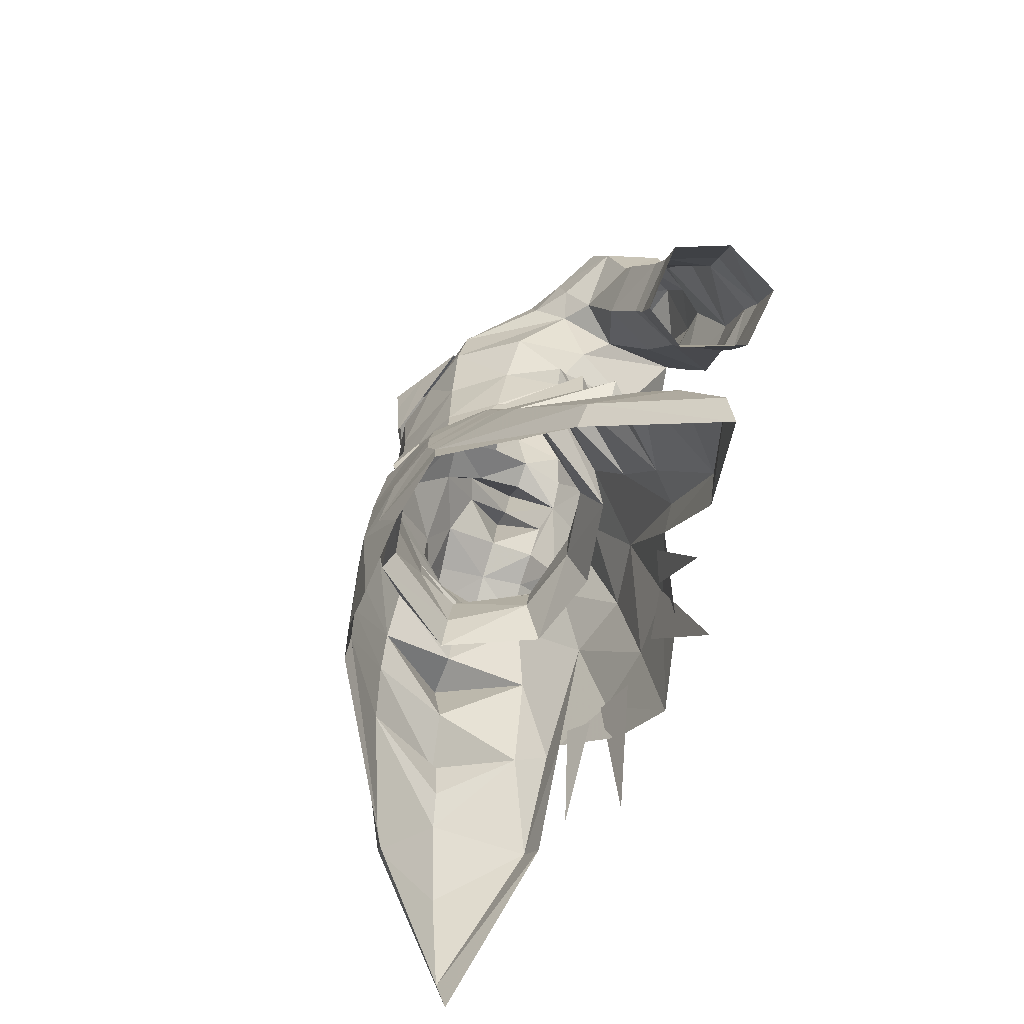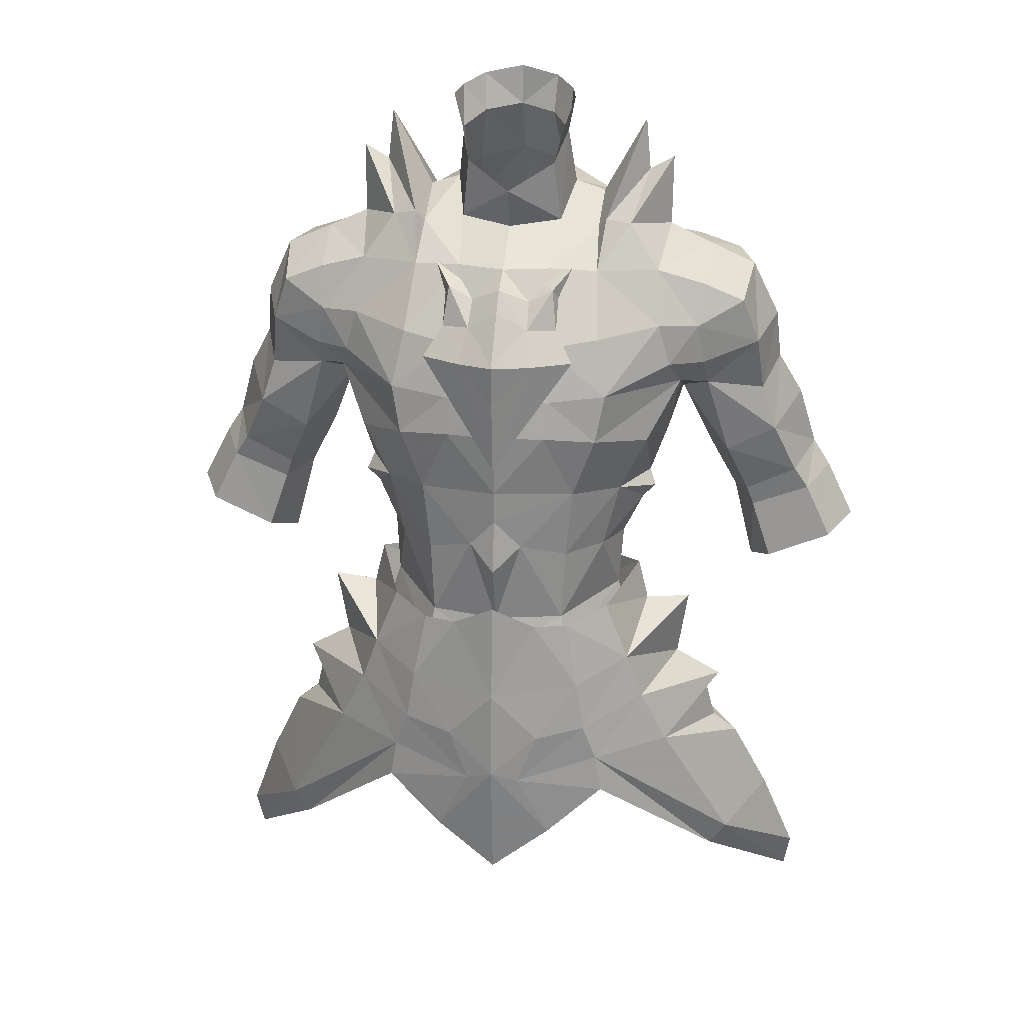
<metadata>
{"format":"obj","ext":"obj","renderer":"f3d","projection":"perspective","resolution":1024,"background":"white","views":[{"elev":-69.0,"azim":66.5,"up":"+Z"},{"elev":25.4,"azim":8.2,"up":"+Z"}]}
</metadata>
<code>
g robber_armour_male_32750
v 4.565 -5.8 50.56
v 7.369 -3.325 51.33
v 6.574 -3.433 53.63
v 4.182 -5.645 52.97
v 11.2 -1.174 41.12
v 12.03 -1.018 42.18
v 5.219 -5.611 48.72
v 5.526 -5.684 46.85
v 15.33 3.996 36.68
v 15.63 3.599 38.59
v 11.2 1.12 50.55
v 8.947 0.518 52.12
v 8.659 -2.894 48.61
v 9.564 6.212 43.29
v 10.65 5.933 44.42
v 6.066 5.839 47.67
v 7.272 5.703 48.43
v -0.06428 7.428 47.72
v 3.082 5.721 52.8
v 3.205 7.096 47.71
v 7.284 0.2232 55.37
v 6.787 0.2607 57.41
v 5.436 -3.377 56.53
v 1.945 4.359 56.41
v -0.06428 6.432 52.77
v -4.694 -5.8 50.56
v -4.311 -5.645 52.97
v -6.702 -3.433 53.63
v -7.498 -3.325 51.33
v -11.33 -1.174 41.12
v -5.654 -5.684 46.85
v -5.348 -5.611 48.72
v -12.16 -1.018 42.18
v -15.75 3.599 38.59
v -15.46 3.996 36.68
v -11.33 1.12 50.55
v -8.787 -2.894 48.61
v -9.075 0.518 52.12
v -10.78 5.933 44.42
v -9.692 6.212 43.29
v -7.401 5.703 48.43
v -6.195 5.839 47.67
v -0.06428 7.428 47.72
v -3.334 7.096 47.71
v -3.21 5.721 52.8
v -7.413 0.2232 55.37
v -5.565 -3.377 56.53
v -6.915 0.2607 57.41
v -3.21 5.721 52.8
v -2.073 4.359 56.41
v 3.568 -5.247 56.22
v -0.06428 -6.83 52.58
v 2.209 -6.534 50.14
v 4.817 3.121 56.49
v 9.451 0.3385 55.52
v 6.217 3.957 53.24
v 8.336 4.448 49.03
v 12.23 1.738 46.71
v 13.99 2.578 42.99
v 10.6 1.107 49.63
v 11.04 1.346 47.83
v 1.982 -5.844 56.33
v -0.06428 -6.373 57.45
v 1.239 -6.776 47.68
v -0.06428 -7.049 48.1
v 2.837 -6.371 44.46
v -0.06428 -6.57 42.13
v -0.0643 8.326 42.1
v 3.205 7.544 44.69
v -0.06428 4.973 56.95
v -3.697 -5.247 56.22
v -2.338 -6.534 50.14
v -4.946 3.121 56.49
v -6.345 3.957 53.24
v -9.579 0.3385 55.52
v -8.465 4.448 49.03
v -12.36 1.738 46.71
v -14.12 2.578 42.99
v -10.73 1.107 49.63
v -11.17 1.346 47.83
v -6.195 5.839 47.67
v -7.401 5.703 48.43
v -6.345 3.957 53.24
v -4.946 3.121 56.49
v -6.702 -3.433 53.63
v -4.311 -5.645 52.97
v -3.697 -5.247 56.22
v -2.11 -5.844 56.33
v -0.06428 -6.83 52.58
v -1.367 -6.776 47.68
v -2.966 -6.371 44.46
v -3.334 7.544 44.69
v -3.334 7.096 47.71
f 1 2 3
f 3 4 1
f 5 6 7
f 7 8 5
f 6 5 9
f 9 10 6
f 11 12 2
f 2 13 11
f 10 9 14
f 14 15 10
f 15 14 16
f 16 17 15
f 18 19 20
f 2 7 13
f 21 22 23
f 23 3 21
f 24 19 25
f 26 27 28
f 28 29 26
f 30 31 32
f 32 33 30
f 33 34 35
f 35 30 33
f 36 37 29
f 29 38 36
f 34 39 40
f 40 35 34
f 39 41 42
f 42 40 39
f 43 44 45
f 29 32 26
f 46 28 47
f 47 48 46
f 25 49 50
f 51 3 23
f 52 53 4
f 54 22 21
f 21 55 56
f 55 21 3
f 57 17 56
f 54 21 56
f 3 12 55
f 55 12 56
f 6 58 13
f 10 59 6
f 60 11 13
f 59 10 15
f 61 60 13
f 58 61 13
f 6 59 58
f 15 17 57
f 58 59 15
f 13 7 6
f 56 12 57
f 57 11 60
f 57 60 61
f 57 61 58
f 57 58 15
f 24 54 19
f 19 17 16
f 56 17 19
f 54 56 19
f 3 51 4
f 4 51 62
f 4 62 52
f 1 4 53
f 62 63 52
f 64 65 66
f 64 8 7
f 64 7 1
f 52 65 53
f 53 65 64
f 64 1 53
f 12 3 2
f 65 67 66
f 64 66 8
f 12 11 57
f 68 18 20
f 20 69 68
f 70 24 25
f 25 19 18
f 71 47 28
f 52 27 72
f 73 46 48
f 46 74 75
f 75 28 46
f 76 74 41
f 73 74 46
f 28 75 38
f 75 74 38
f 33 37 77
f 34 33 78
f 79 37 36
f 78 39 34
f 80 37 79
f 77 37 80
f 33 77 78
f 39 76 41
f 77 39 78
f 37 33 32
f 74 76 38
f 76 79 36
f 76 80 79
f 76 77 80
f 76 39 77
f 50 49 73
f 45 81 82
f 83 45 82
f 84 45 83
f 85 86 87
f 86 88 87
f 86 89 88
f 26 72 27
f 88 52 63
f 90 91 65
f 90 32 31
f 90 26 32
f 52 72 65
f 72 90 65
f 90 72 26
f 38 29 28
f 65 91 67
f 90 31 91
f 38 76 36
f 68 92 93
f 93 18 68
f 70 25 50
f 25 18 49
f 29 37 32
f 2 1 7
f 20 16 69
f 92 42 93
f 19 16 20
f 44 81 45
g robber_armour_male_32750
v 6.908 0.2455 61.27
v 5.976 -0.1761 59.45
v 3.671 3.253 58.93
v 4.178 4.388 61.55
v 3.366 2.963 56.64
v -0.06428 3.75 56.66
v -0.06428 3.867 59
v 5.237 -4.376 68.54
v 4.709 -3.61 71.19
v 2.335 -4.266 70.89
v 2.525 -4.944 68.33
v 13.27 3.673 70.46
v 12.42 0.9993 69.84
v 12.76 1.803 67.06
v 13.51 4.049 68
v 9.772 -0.3589 69.08
v 9.971 0.857 67.56
v 9.696 2.952 74.32
v 9.654 0.2637 73
v 11.62 0.5863 72.1
v 11.98 3.284 73.2
v 11.53 4.655 60.27
v 10.08 4.11 63.1
v 9.956 7.68 64.28
v 12.04 7.322 61.19
v 12.62 7.602 60.01
v 14.29 7.703 62.31
v 15.08 7.931 61.16
v 8.65 2.678 66.62
v 11.11 1.533 63.61
v 8.888 7.116 66.9
v 8.65 2.678 66.62
v 12.36 7.828 65.45
v 13.48 1.701 64.84
v 8.131 -1.425 69.26
v 8.656 0.009195 67.92
v 11.19 5.482 73.29
v 9.147 5.198 74.06
v 15.33 2.591 61.21
v 16.42 5.113 61.51
v 15.56 5.16 62.84
v 14.65 2.376 62.3
v 12.54 2.46 60.14
v 12.2 2.29 61.13
v 5.885 -2.243 62.78
v 3.732 -4.511 63.28
v 3.397 -4.432 59.89
v 5.125 -2.43 59.71
v 2.209 -1.918 74.18
v 2.389 0.6709 75.88
v -0.06428 -0.1713 75.68
v -0.06427 -2.446 74.19
v 1.659 3.589 80.49
v 1.775 4.066 82.26
v 2.693 2.922 81.92
v 2.556 2.22 80.01
v -0.0643 4.364 80.7
v -0.0643 4.565 82.57
v 2.912 2.852 77.28
v 2.031 4.594 77.82
v -0.0643 5.649 78.09
v 14.7 4.663 65.82
v 11.74 6.722 68.55
v -0.06426 -4.788 70.52
v -0.06426 -5.575 68.21
v 16.68 7.718 58.11
v 13.85 7.468 56.83
v 16.59 2.315 58.64
v 17.74 4.87 58.87
v 12.53 4.36 56.36
v 11.53 4.655 60.27
v 13.53 2.252 57.29
v 6.642 4.523 64.07
v 4.624 5.989 63.8
v 4.879 7.515 67.88
v 6.773 6.847 68.42
v 1.327 -3.282 72.89
v -0.06426 -3.8 73.59
v 1.394 -4.383 71.8
v -0.06426 -6.185 65.09
v 3.601 -4.543 70.27
v 1.649 -5.589 70.35
v -0.06426 -6.37 68.58
v 7.224 0.5701 62.67
v 8.019 1.349 64.78
v 7.17 -2.047 65.4
v 3.967 3.89 54.33
v -0.06428 4.814 54.11
v 5.786 -0.4862 56.57
v 3.232 -4.491 56.36
v 3.601 -4.983 54.64
v 6.424 -0.5302 54.63
v -0.06428 -5.277 56.4
v -0.06428 -5.776 54.59
v -0.06428 4.814 54.11
v 1.945 4.359 56.41
v -0.06428 4.973 56.95
v 3.967 3.89 54.33
v 6.424 -0.5302 54.63
v 6.787 0.2607 57.41
v 4.817 3.121 56.49
v -0.06428 -5.776 54.59
v 1.982 -5.844 56.33
v 3.568 -5.247 56.22
v 3.601 -4.983 54.64
v -0.06426 -4.654 72.73
v 0.8556 -5.072 71.47
v -7.036 0.2455 61.27
v -4.306 4.388 61.55
v -3.799 3.253 58.93
v -6.104 -0.1761 59.45
v -3.495 2.963 56.64
v -5.365 -4.376 68.54
v -2.654 -4.944 68.33
v -2.463 -4.266 70.89
v -4.838 -3.61 71.19
v -13.4 3.673 70.46
v -13.64 4.049 68
v -12.89 1.803 67.06
v -12.55 0.9992 69.84
v -10.1 0.857 67.56
v -9.901 -0.3589 69.08
v -9.825 2.952 74.32
v -12.11 3.284 73.2
v -11.75 0.5863 72.1
v -9.782 0.2637 73
v -11.66 4.655 60.27
v -12.17 7.322 61.19
v -10.08 7.68 64.28
v -10.21 4.11 63.1
v -12.75 7.602 60.01
v -15.21 7.931 61.16
v -14.42 7.703 62.31
v -8.779 2.678 66.62
v -11.24 1.533 63.61
v -9.017 7.116 66.9
v -8.779 2.678 66.62
v -12.49 7.828 65.45
v -13.61 1.701 64.84
v -8.785 0.009158 67.92
v -8.26 -1.425 69.26
v -11.31 5.482 73.29
v -9.276 5.198 74.06
v -15.46 2.591 61.21
v -14.77 2.376 62.3
v -15.69 5.16 62.84
v -16.55 5.113 61.51
v -12.67 2.46 60.14
v -12.33 2.29 61.13
v -6.014 -2.243 62.78
v -5.254 -2.43 59.71
v -3.526 -4.432 59.89
v -3.86 -4.511 63.28
v -2.338 -1.918 74.18
v -2.517 0.6709 75.88
v -1.788 3.589 80.49
v -2.684 2.22 80.01
v -2.822 2.922 81.92
v -1.903 4.066 82.26
v -2.16 4.594 77.82
v -3.041 2.852 77.28
v -14.83 4.663 65.82
v -11.86 6.722 68.55
v -13.98 7.468 56.83
v -16.81 7.718 58.11
v -17.87 4.87 58.87
v -16.72 2.315 58.64
v -12.66 4.36 56.36
v -13.65 2.252 57.29
v -11.66 4.655 60.27
v -6.77 4.523 64.07
v -6.902 6.847 68.42
v -5.007 7.515 67.88
v -4.752 5.989 63.8
v -1.456 -3.282 72.89
v -1.523 -4.383 71.8
v -1.778 -5.589 70.35
v -3.729 -4.543 70.27
v -7.353 0.5701 62.67
v -7.299 -2.047 65.4
v -8.147 1.349 64.78
v -4.096 3.89 54.33
v -5.915 -0.4862 56.57
v -6.553 -0.5302 54.63
v -3.729 -4.983 54.64
v -3.36 -4.491 56.36
v -2.073 4.359 56.41
v -4.096 3.89 54.33
v -4.946 3.121 56.49
v -6.915 0.2607 57.41
v -6.553 -0.5302 54.63
v -3.729 -4.983 54.64
v -3.697 -5.247 56.22
v -2.11 -5.844 56.33
v -0.9841 -5.072 71.47
v 4.714 0.08832 76.17
v 6.588 3.078 77.96
v 6.335 3.275 80.43
v 7.755 2.794 75.28
v 5.937 5.042 75.61
v 7.766 3.042 78.64
v 8.755 6.825 72.4
v 7.051 6.492 72.47
v 8.017 6.606 69.21
v 4.452 -1.521 74.02
v 4.309 0.464 75.64
v 4.805 -4.705 66.24
v 7.353 -0.1727 73.75
v 5.875 0.5462 75.85
v 2.338 -5.315 66.5
v -0.06428 -5.698 63.59
v 2.389 0.6709 75.88
v -0.06427 -0.8352 77.66
v -0.06428 -0.1713 75.68
v 6.335 3.275 80.43
v 4.338 2.944 76.8
v 4.714 0.08832 76.17
v 7.051 6.492 72.47
v 4.549 7.583 72.23
v 4.503 5.364 76.1
v 2.338 6.503 75.31
v -0.0643 7.046 75.28
v 8.656 0.009195 67.92
v 8.131 -1.425 69.26
v 7.57 -1.487 71.29
v 12.12 5.825 70.82
v -0.06428 4.947 61.34
v 7.353 -0.1727 73.75
v 7.254 5.039 74.42
v 7.57 -1.487 71.29
v 9.441 -0.5998 71.05
v 10.2 6.997 70.51
v 8.017 6.606 69.21
v 7.755 2.794 75.28
v 7.254 5.039 74.42
v 1.214 -5.256 60.55
v 8.65 2.678 66.62
v 2.443 0.9811 80.38
v 2.056 0.3017 78.83
v 2.936 1.637 81.78
v -0.0643 7.046 75.28
v 2.338 6.503 75.31
v 2.338 6.503 75.31
v 3.191 5.158 76.94
v -0.06431 7.871 67.1
v -0.06431 8.078 71.74
v -0.06426 -5.83 66.64
v -0.0643 6.318 63.34
v 3.191 5.158 76.94
v 4.503 5.364 76.1
v 4.338 2.944 76.8
v 6.335 3.275 80.43
v 4.309 0.464 75.64
v 2.912 2.852 77.28
v 4.338 2.944 76.8
v 6.588 3.078 77.96
v 6.335 3.275 80.43
v 2.729 -3.784 71.63
v 2.488 -3.232 73.5
v 2.73 -2.846 73.02
v 3.295 -1.931 74.26
v 1.957 -2.554 73.59
v 4.338 2.944 76.8
v 2.912 2.852 77.28
v 7.54 0.1043 61.98
v -0.06428 -5.686 62.03
v 7.755 2.794 75.28
v 7.766 3.042 78.64
v 5.436 -3.377 56.53
v -0.06428 -6.373 57.45
v -0.06428 -6.159 59.43
v 3.922 6.484 46.75
v 5.144 5.855 47.57
v 7.257 6.561 42.57
v 1.249 7.271 46.49
v 3.372 6.842 47.58
v 4.72 8.202 40.72
v -0.06426 -6.504 70.54
v -0.06427 -2.446 74.19
v 4.452 -1.521 74.02
v -4.843 0.08829 76.17
v -6.463 3.275 80.43
v -6.716 3.078 77.96
v -7.884 2.794 75.28
v -7.894 3.042 78.64
v -6.065 5.042 75.61
v -7.18 6.492 72.47
v -8.884 6.825 72.4
v -8.146 6.606 69.21
v -4.438 0.464 75.64
v -4.581 -1.521 74.02
v -4.933 -4.705 66.24
v -7.481 -0.1727 73.75
v -6.003 0.5462 75.85
v -2.466 -5.315 66.5
v -2.517 0.6709 75.88
v -6.463 3.275 80.43
v -4.843 0.08829 76.17
v -4.467 2.944 76.8
v -7.18 6.492 72.47
v -4.632 5.364 76.1
v -4.678 7.583 72.23
v -2.466 6.503 75.31
v -8.785 0.009158 67.92
v -8.26 -1.425 69.26
v -7.699 -1.487 71.29
v -12.24 5.825 70.82
v -7.481 -0.1727 73.75
v -7.382 5.039 74.42
v -7.699 -1.487 71.29
v -9.569 -0.5998 71.05
v -10.33 6.997 70.51
v -8.146 6.606 69.21
v -7.884 2.794 75.28
v -7.382 5.039 74.42
v -1.342 -5.256 60.55
v -8.779 2.678 66.62
v -2.184 0.3016 78.83
v -2.572 0.9811 80.38
v -3.065 1.637 81.78
v -2.466 6.503 75.31
v -3.319 5.157 76.94
v -2.466 6.503 75.31
v -3.319 5.157 76.94
v -4.632 5.364 76.1
v -6.463 3.275 80.43
v -4.467 2.944 76.8
v -4.438 0.464 75.64
v -4.467 2.944 76.8
v -3.041 2.852 77.28
v -6.716 3.078 77.96
v -6.463 3.275 80.43
v -2.857 -3.784 71.63
v -2.616 -3.232 73.5
v -3.424 -1.931 74.26
v -2.858 -2.846 73.02
v -2.086 -2.554 73.59
v -4.467 2.944 76.8
v -3.041 2.852 77.28
v -7.668 0.1043 61.98
v -7.894 3.042 78.64
v -7.884 2.794 75.28
v -5.565 -3.377 56.53
v -4.051 6.484 46.75
v -7.385 6.561 42.57
v -5.273 5.855 47.61
v -1.377 7.271 46.49
v -4.848 8.202 40.72
v -3.501 6.842 47.58
v -4.581 -1.521 74.02
f 94 95 96
f 96 97 94
f 96 98 99
f 99 100 96
f 101 102 103
f 103 104 101
f 105 106 107
f 107 108 105
f 106 109 110
f 110 107 106
f 111 112 113
f 113 114 111
f 115 116 117
f 117 118 115
f 119 118 120
f 120 121 119
f 122 116 123
f 123 110 122
f 124 117 116
f 116 125 124
f 120 118 117
f 117 126 120
f 110 123 127
f 127 107 110
f 109 128 129
f 129 110 109
f 130 131 111
f 111 114 130
f 132 133 134
f 134 135 132
f 136 132 135
f 135 137 136
f 134 133 121
f 121 120 134
f 138 139 140
f 140 141 138
f 142 143 144
f 144 145 142
f 146 147 148
f 148 149 146
f 150 151 147
f 147 146 150
f 149 152 153
f 153 146 149
f 154 150 146
f 146 153 154
f 127 135 134
f 134 155 127
f 108 155 126
f 126 156 108
f 126 155 134
f 134 120 126
f 124 156 126
f 126 117 124
f 108 107 127
f 127 155 108
f 104 103 157
f 157 158 104
f 119 121 159
f 159 160 119
f 133 132 161
f 161 162 133
f 121 133 162
f 162 159 121
f 115 119 160
f 160 163 115
f 136 164 163
f 163 165 136
f 132 136 165
f 165 161 132
f 166 167 168
f 168 169 166
f 170 171 172
f 173 174 175
f 175 176 173
f 177 178 179
f 179 138 177
f 135 127 123
f 123 137 135
f 99 98 180
f 180 181 99
f 182 183 184
f 184 185 182
f 98 182 185
f 185 180 98
f 183 186 187
f 187 184 183
f 188 189 190
f 191 192 193
f 193 194 191
f 195 196 197
f 197 198 195
f 191 194 189
f 189 188 191
f 172 171 199
f 199 200 172
f 201 202 203
f 203 204 201
f 203 100 99
f 99 205 203
f 206 207 208
f 208 209 206
f 210 211 212
f 212 213 210
f 213 212 214
f 214 215 213
f 216 217 218
f 218 219 216
f 220 221 222
f 222 223 220
f 224 225 226
f 226 221 224
f 227 214 228
f 228 223 227
f 229 230 223
f 223 222 229
f 226 231 222
f 222 221 226
f 214 212 232
f 232 228 214
f 215 214 233
f 233 234 215
f 235 217 216
f 216 236 235
f 237 238 239
f 239 240 237
f 241 242 238
f 238 237 241
f 239 226 225
f 225 240 239
f 243 244 245
f 245 246 243
f 247 145 144
f 144 248 247
f 249 250 251
f 251 252 249
f 150 249 252
f 252 151 150
f 250 249 253
f 253 254 250
f 154 253 249
f 249 150 154
f 232 255 239
f 239 238 232
f 211 256 231
f 231 255 211
f 231 226 239
f 239 255 231
f 229 222 231
f 231 256 229
f 211 255 232
f 232 212 211
f 207 158 157
f 157 208 207
f 224 257 258
f 258 225 224
f 240 259 260
f 260 237 240
f 225 258 259
f 259 240 225
f 220 261 257
f 257 224 220
f 241 262 261
f 261 263 241
f 237 260 262
f 262 241 237
f 264 265 266
f 266 267 264
f 268 269 171
f 173 176 270
f 270 271 173
f 272 243 273
f 273 274 272
f 238 242 228
f 228 232 238
f 99 181 275
f 275 205 99
f 276 277 278
f 278 279 276
f 205 275 277
f 277 276 205
f 279 278 187
f 187 186 279
f 190 280 188
f 281 282 283
f 283 284 281
f 195 285 286
f 286 287 195
f 281 188 280
f 280 282 281
f 269 288 199
f 199 171 269
f 289 290 291
f 292 293 294
f 131 295 296
f 166 169 297
f 164 137 116
f 137 123 116
f 142 298 299
f 139 138 300
f 301 302 298
f 139 303 304
f 305 306 307
f 308 309 310
f 303 104 158
f 311 312 313
f 183 141 140
f 314 312 315
f 316 317 101
f 318 101 317
f 114 106 105
f 130 114 319
f 303 139 300
f 97 100 320
f 111 321 112
f 131 322 111
f 323 324 321
f 142 102 298
f 142 103 102
f 108 319 105
f 325 319 156
f 325 130 319
f 130 295 131
f 106 113 324
f 128 109 324
f 324 113 112
f 323 128 324
f 115 118 119
f 137 164 136
f 178 177 166
f 325 156 326
f 130 325 295
f 125 326 124
f 124 326 156
f 108 156 319
f 178 316 179
f 110 129 122
f 109 106 324
f 111 327 321
f 138 141 94
f 300 316 101
f 142 145 103
f 324 112 321
f 131 296 322
f 322 327 111
f 97 96 100
f 318 102 101
f 114 105 319
f 114 113 106
f 328 311 313
f 97 166 177
f 183 140 329
f 182 141 183
f 95 141 182
f 95 98 96
f 182 98 95
f 97 167 166
f 104 300 101
f 303 300 104
f 316 300 179
f 316 178 330
f 141 95 94
f 149 331 332
f 331 149 333
f 333 149 148
f 334 154 335
f 149 332 305
f 152 149 305
f 313 336 337
f 168 167 338
f 157 103 145
f 315 312 339
f 340 303 158
f 341 167 320
f 338 167 341
f 339 312 338
f 167 97 320
f 335 153 342
f 335 154 153
f 343 344 345
f 309 346 310
f 313 347 348
f 328 293 292
f 289 302 290
f 313 349 293
f 313 350 349
f 174 351 175
f 352 353 354
f 354 355 352
f 352 355 170
f 352 170 172
f 353 352 351
f 356 357 299
f 299 357 143
f 299 143 142
f 94 358 138
f 97 358 94
f 358 177 138
f 97 177 358
f 304 359 139
f 302 360 361
f 302 361 290
f 349 294 293
f 328 313 293
f 301 360 302
f 102 318 298
f 298 318 301
f 300 138 179
f 166 297 178
f 178 297 330
f 295 326 296
f 338 312 168
f 168 311 169
f 305 332 306
f 303 340 304
f 183 329 186
f 192 362 193
f 195 363 196
f 359 364 329
f 329 364 186
f 359 329 139
f 365 366 367
f 368 369 370
f 192 198 362
f 198 197 362
f 199 371 200
f 200 371 175
f 351 172 175
f 175 371 176
f 352 172 351
f 170 372 171
f 175 172 200
f 373 310 346
f 329 140 139
f 302 289 298
f 153 152 342
f 337 347 313
f 325 326 295
f 312 314 313
f 168 312 311
f 311 297 169
f 374 375 376
f 377 378 379
f 236 380 381
f 264 382 265
f 263 223 242
f 242 223 228
f 247 383 384
f 246 385 243
f 386 384 387
f 246 304 388
f 389 307 306
f 390 391 392
f 388 158 207
f 393 394 395
f 279 245 244
f 396 315 395
f 397 206 398
f 399 398 206
f 217 210 213
f 235 400 217
f 388 385 246
f 202 320 100
f 216 219 401
f 236 216 402
f 403 401 404
f 247 384 209
f 247 209 208
f 211 210 400
f 405 256 400
f 405 400 235
f 235 236 381
f 213 404 218
f 234 404 215
f 404 219 218
f 403 404 234
f 220 224 221
f 242 241 263
f 274 264 272
f 405 406 256
f 235 381 405
f 230 229 406
f 229 256 406
f 211 400 256
f 274 273 397
f 214 227 233
f 215 404 213
f 216 401 407
f 243 201 244
f 385 206 397
f 247 208 145
f 404 401 219
f 236 402 380
f 402 216 407
f 202 100 203
f 399 206 209
f 217 400 210
f 217 213 218
f 408 394 393
f 202 272 264
f 279 409 245
f 276 279 244
f 204 276 244
f 204 203 205
f 276 204 205
f 202 264 267
f 207 206 385
f 388 207 385
f 397 273 385
f 397 410 274
f 244 201 204
f 250 411 412
f 412 413 250
f 413 251 250
f 334 414 154
f 250 389 411
f 254 389 250
f 394 415 416
f 266 338 267
f 157 145 208
f 315 339 395
f 340 158 388
f 341 320 267
f 338 341 267
f 339 338 395
f 267 320 202
f 414 417 253
f 414 253 154
f 418 419 420
f 392 391 421
f 394 422 423
f 408 377 379
f 374 376 387
f 394 379 424
f 394 424 425
f 271 270 426
f 427 428 429
f 428 427 430
f 427 268 430
f 427 269 268
f 429 426 427
f 431 383 432
f 383 248 432
f 383 247 248
f 201 243 433
f 202 201 433
f 433 243 272
f 202 433 272
f 304 246 359
f 387 434 435
f 387 376 434
f 424 379 378
f 408 379 394
f 386 387 435
f 209 384 399
f 384 386 399
f 385 273 243
f 264 274 382
f 274 410 382
f 381 380 406
f 338 266 395
f 266 265 393
f 389 306 411
f 388 304 340
f 279 186 409
f 284 283 436
f 195 287 363
f 359 409 364
f 409 186 364
f 359 246 409
f 437 438 439
f 440 441 442
f 284 436 285
f 285 436 286
f 199 288 371
f 288 270 371
f 426 270 269
f 270 176 371
f 427 426 269
f 268 171 372
f 270 288 269
f 443 421 391
f 409 246 245
f 387 384 374
f 253 417 254
f 415 394 423
f 405 381 406
f 395 394 396
f 266 393 395
f 393 265 382

</code>
